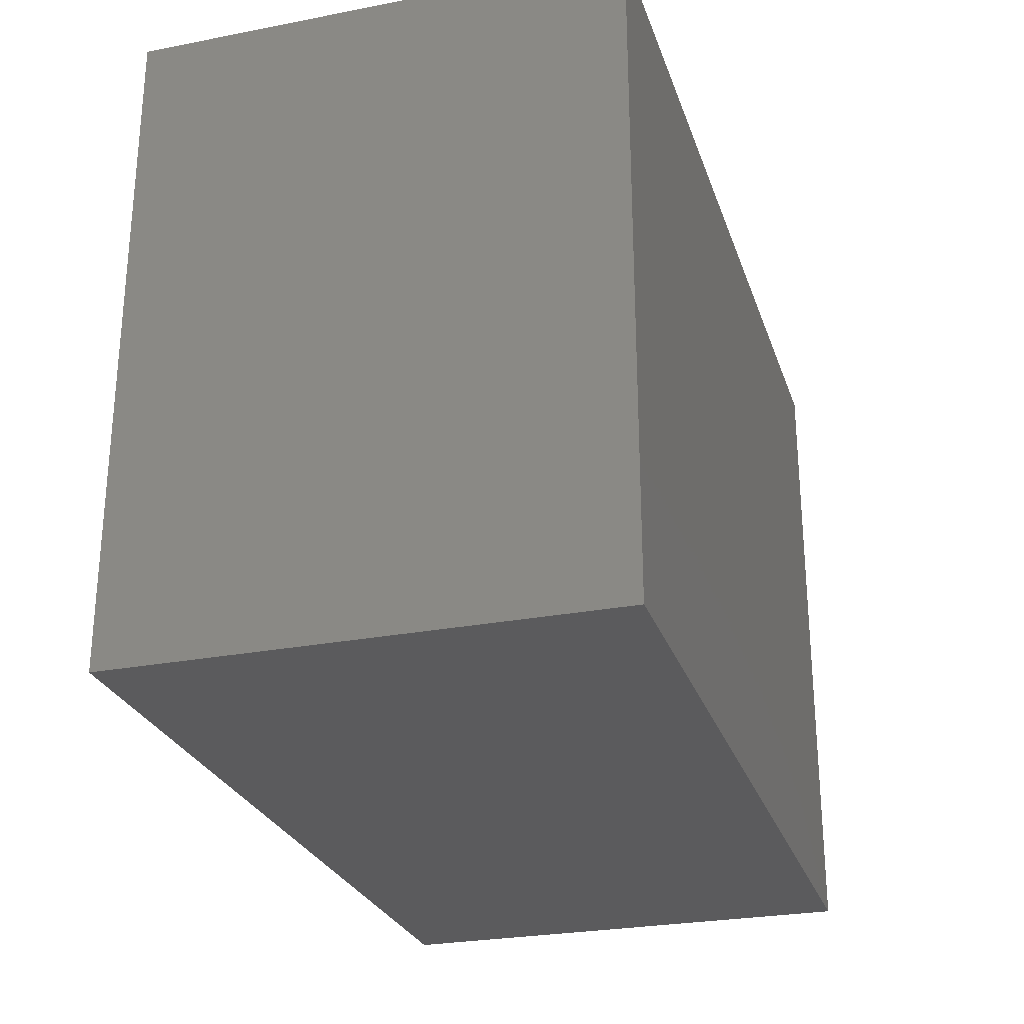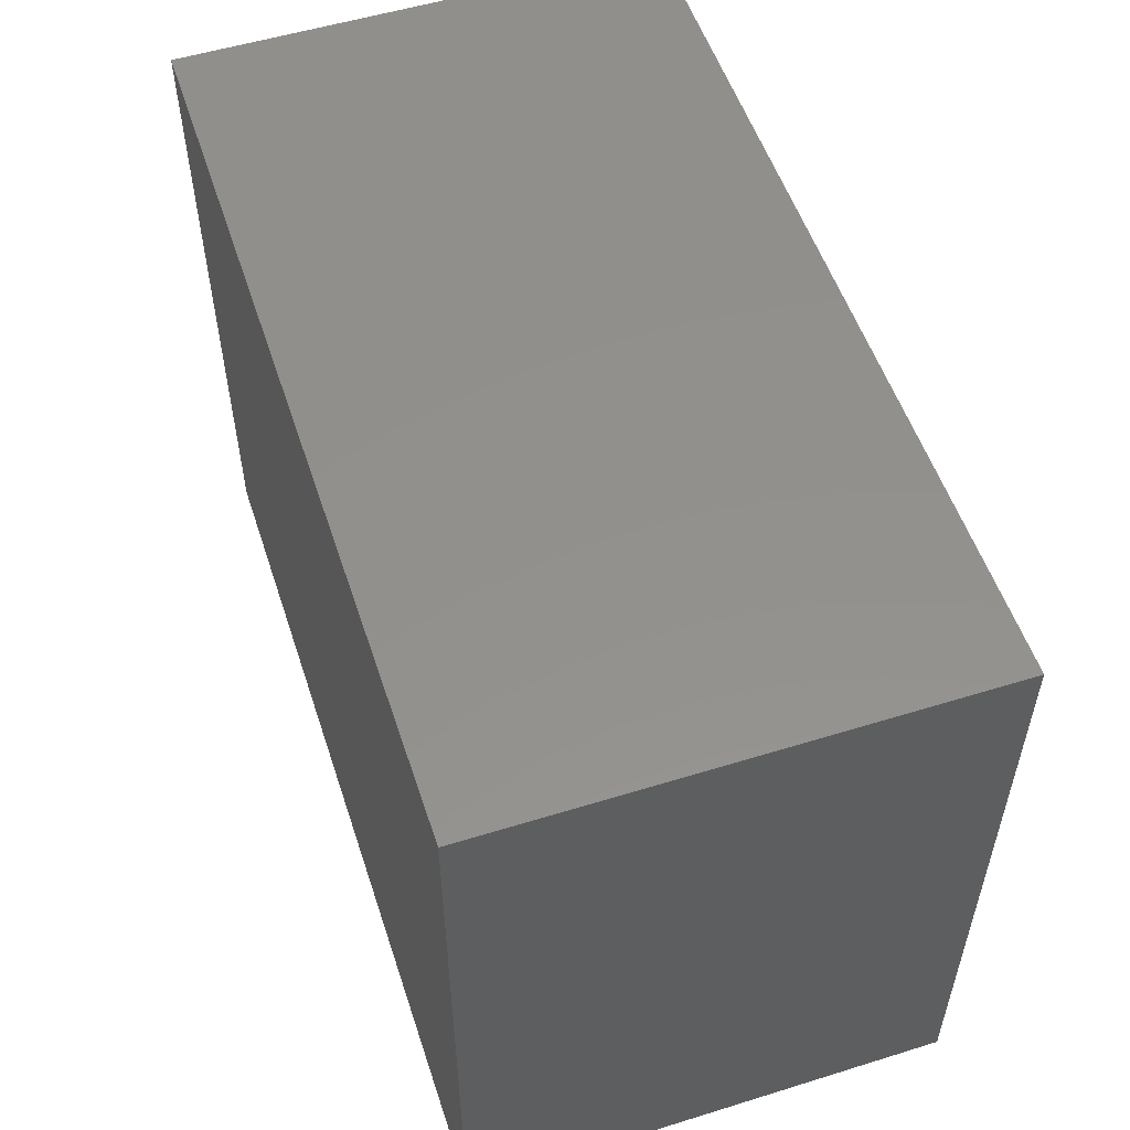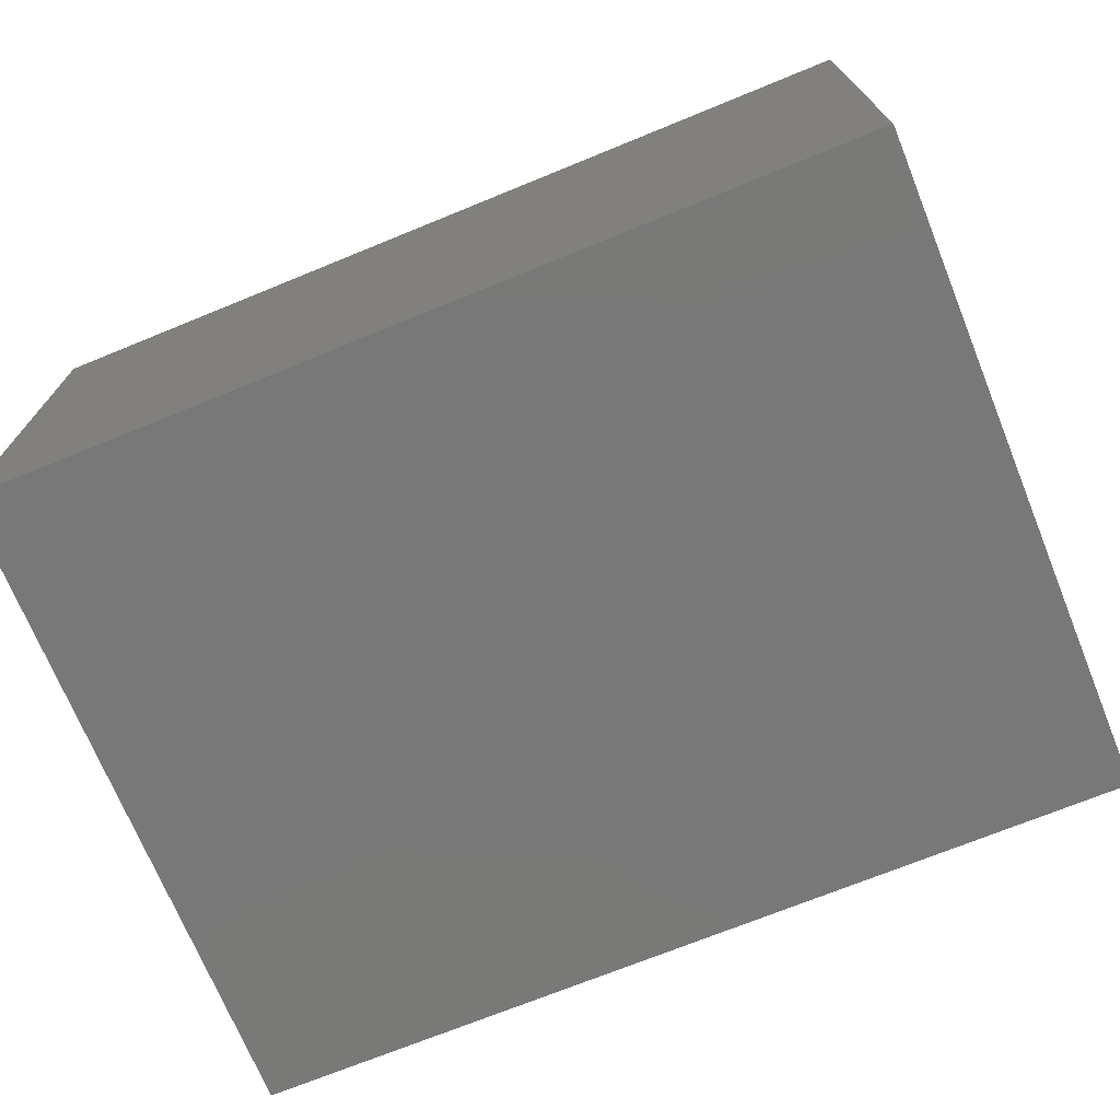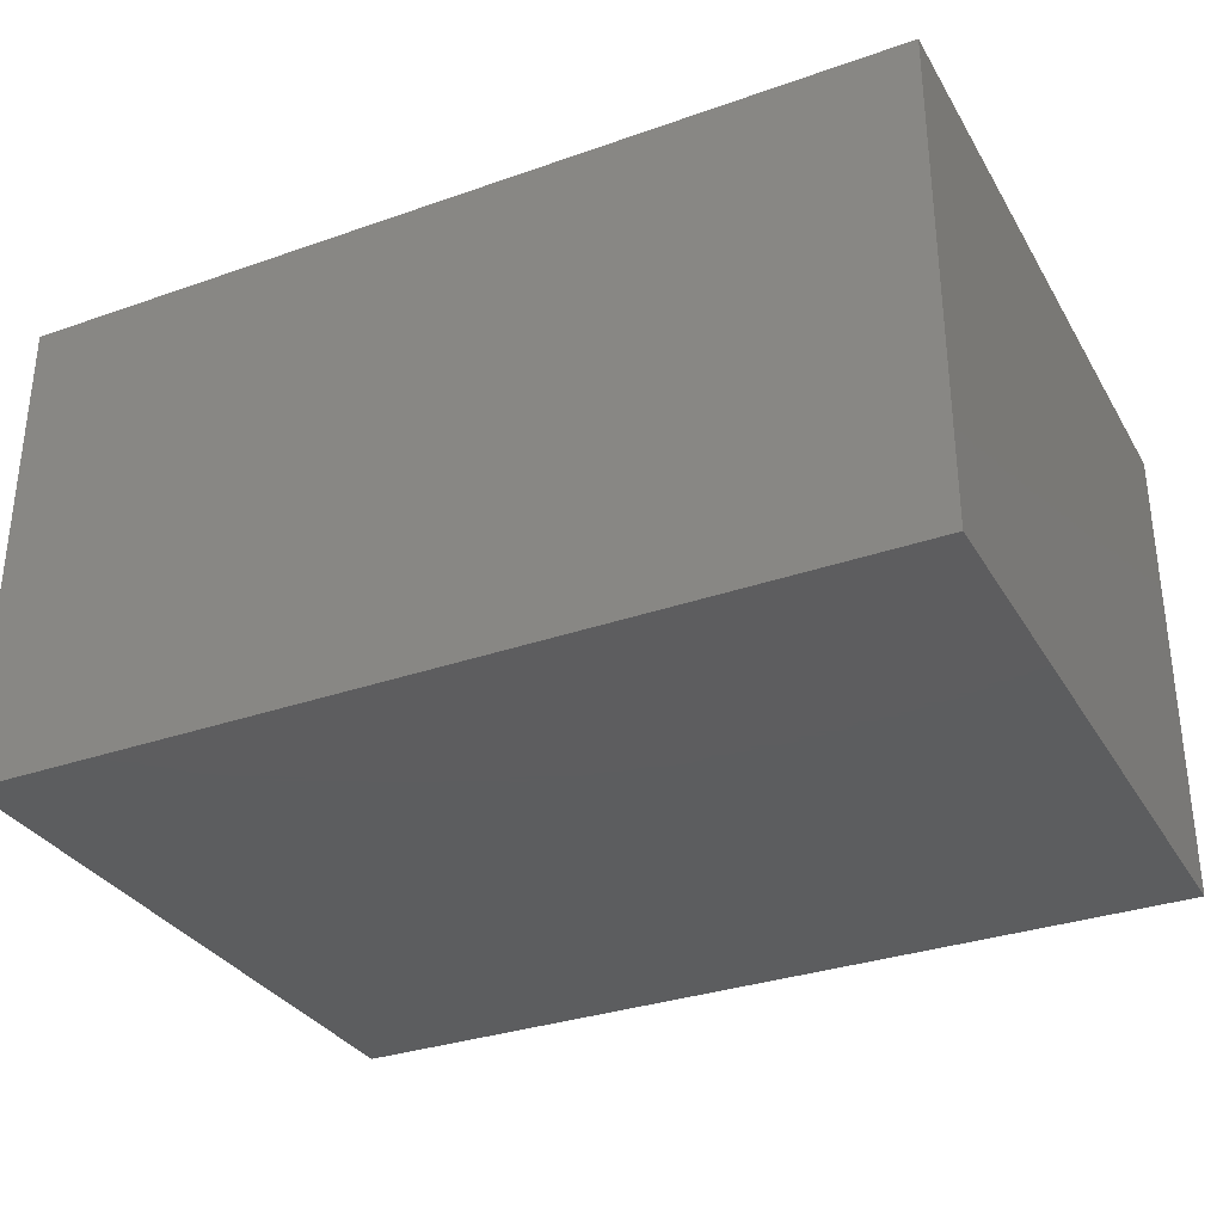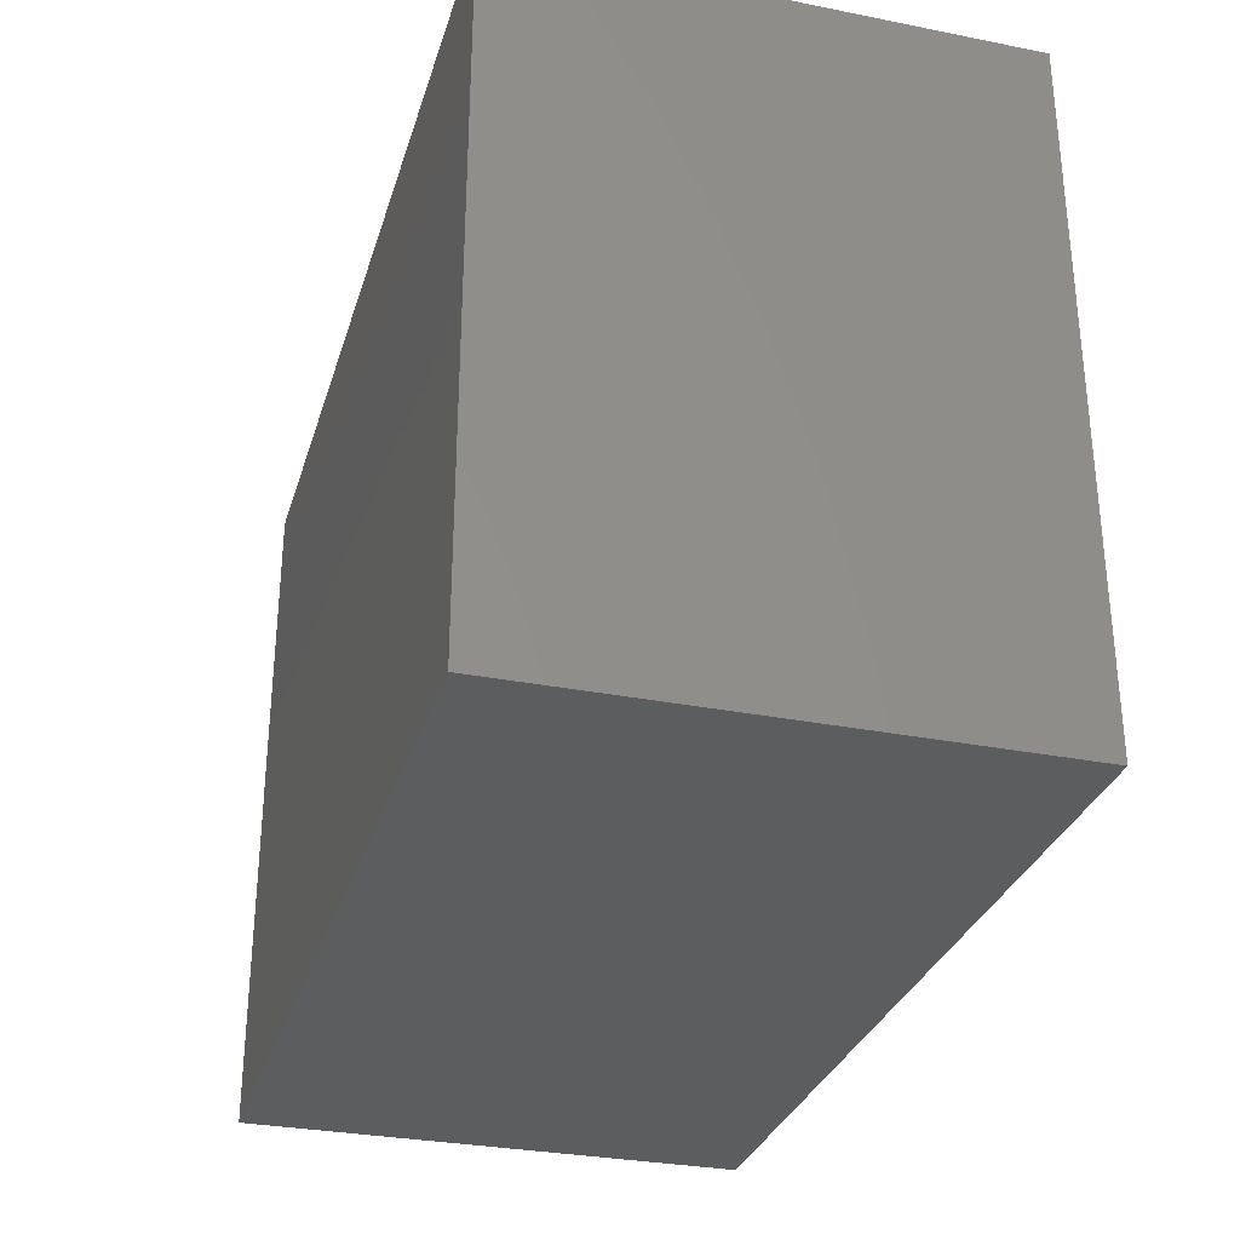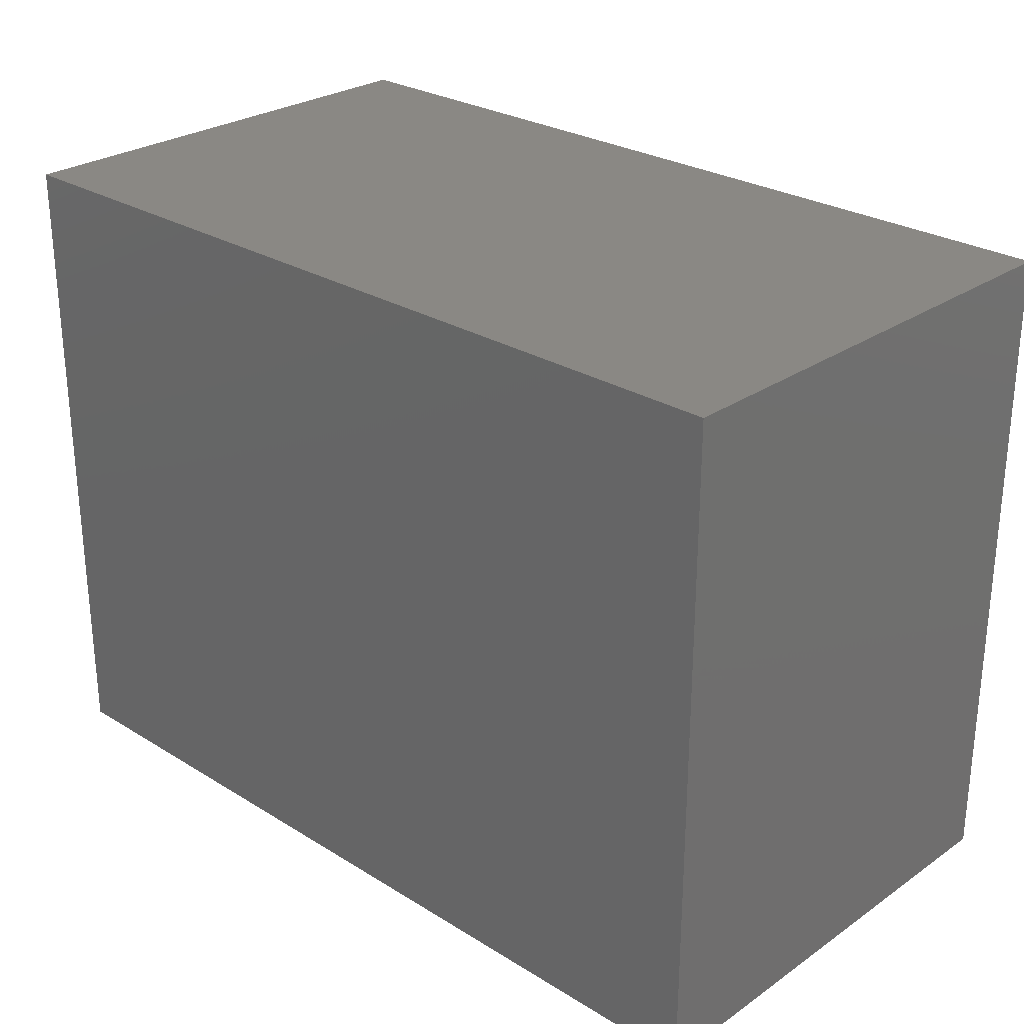
<metadata>
{"format":"stl","ext":"stl","renderer":"f3d","projection":"perspective","resolution":1024,"background":"white","views":[{"elev":-26.8,"azim":106.8,"up":"+Z"},{"elev":54.1,"azim":71.8,"up":"+Z"},{"elev":-71.4,"azim":22.2,"up":"+Y"},{"elev":-32.3,"azim":-153.9,"up":"+Y"},{"elev":-30.7,"azim":-105.9,"up":"+Z"},{"elev":27.2,"azim":-136.5,"up":"+Z"}]}
</metadata>
<code>
# stl→obj: 8 verts, 12 faces
v 0.1505 -0.01397 -0.01905
v 0.1505 -0.01397 0.01905
v 0.1505 0.01397 -0.01905
v 0.1505 0.01397 0.01905
v 0.2013 -0.01397 -0.01905
v 0.2013 0.01397 -0.01905
v 0.2013 -0.01397 0.01905
v 0.2013 0.01397 0.01905
f 1 2 3
f 3 2 4
f 5 1 6
f 6 1 3
f 7 5 8
f 8 5 6
f 2 7 4
f 4 7 8
f 5 7 1
f 1 7 2
f 8 6 4
f 4 6 3

</code>
